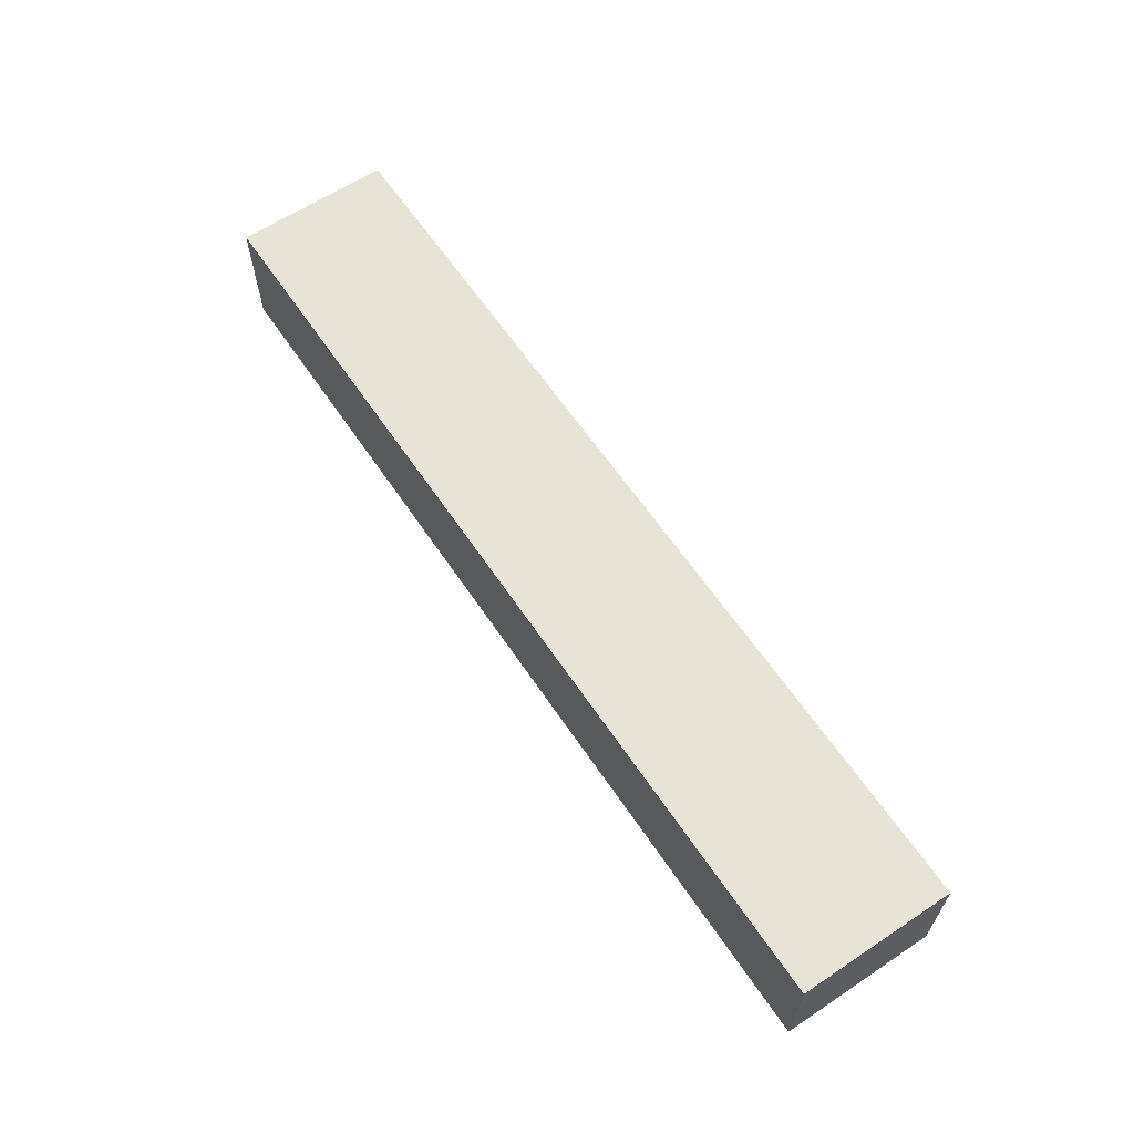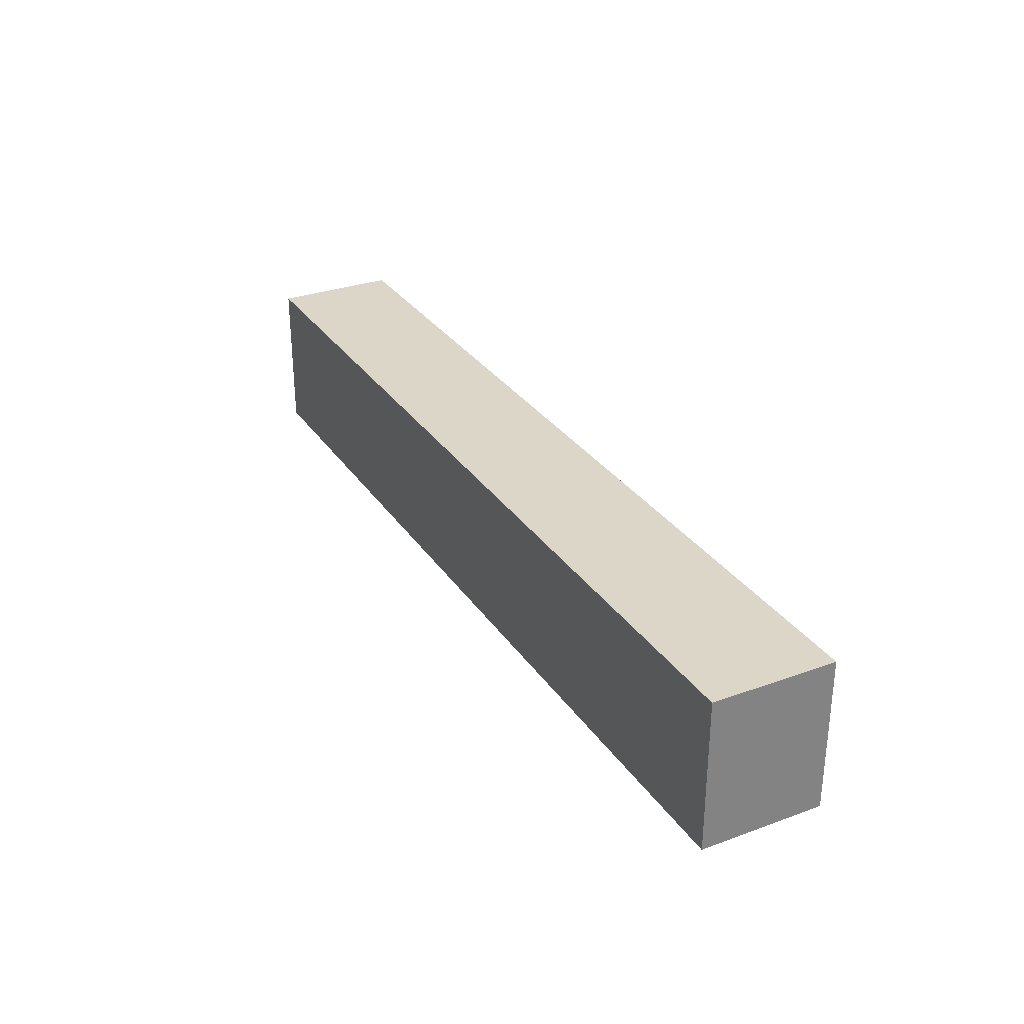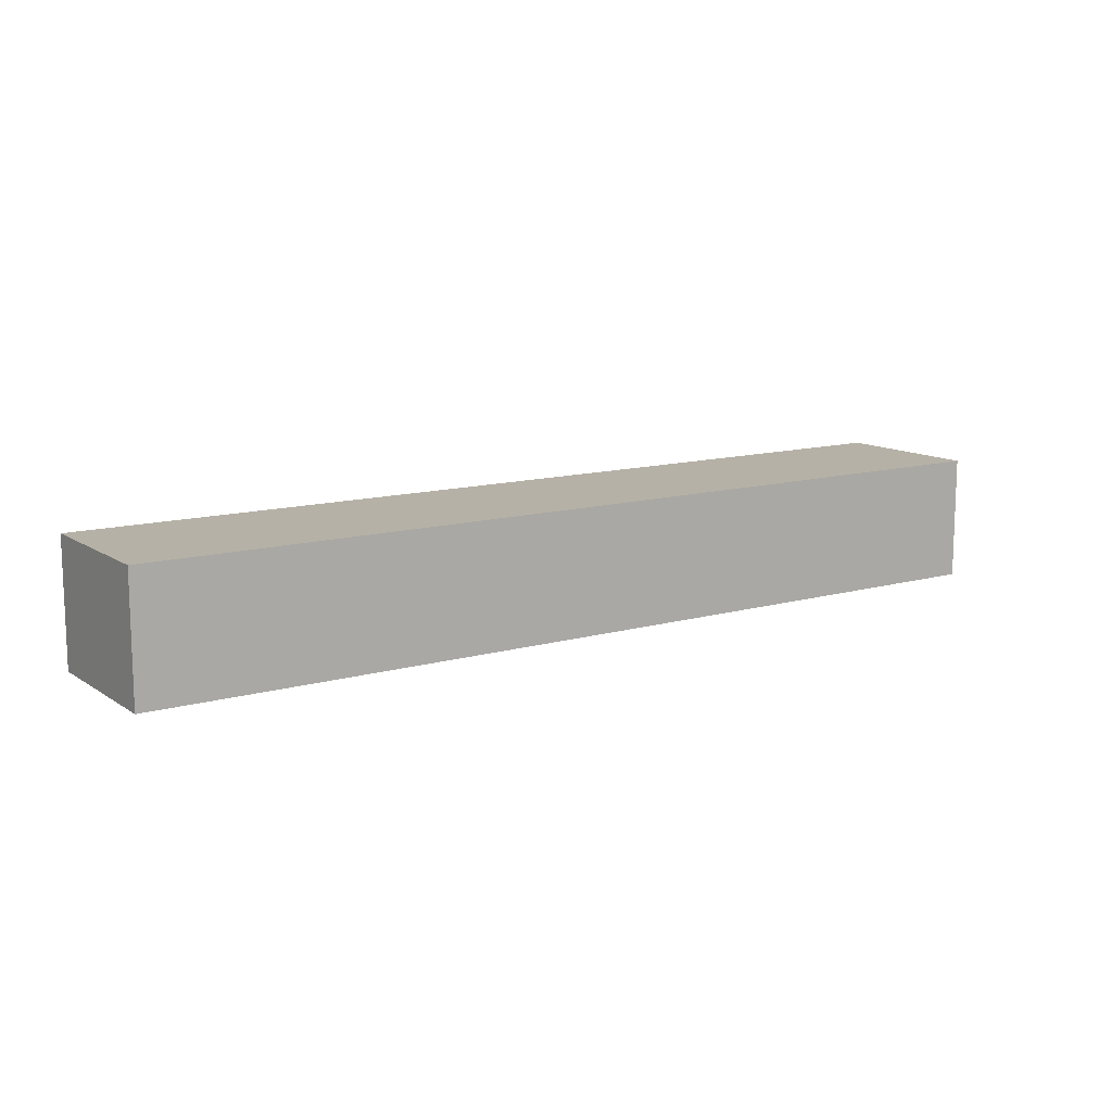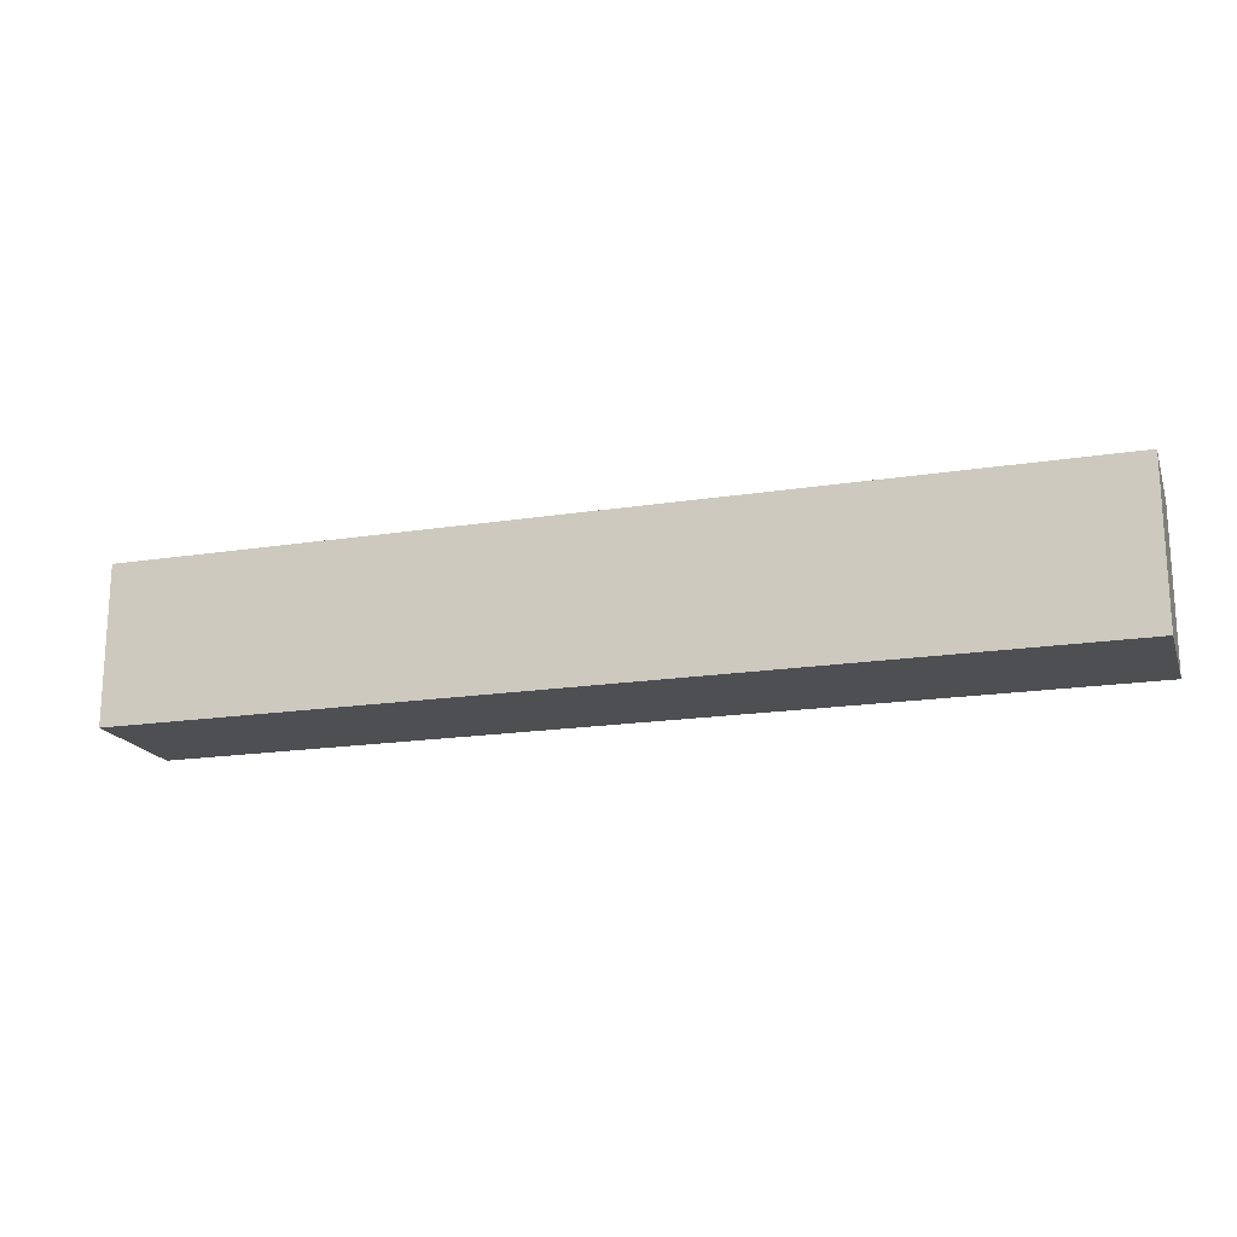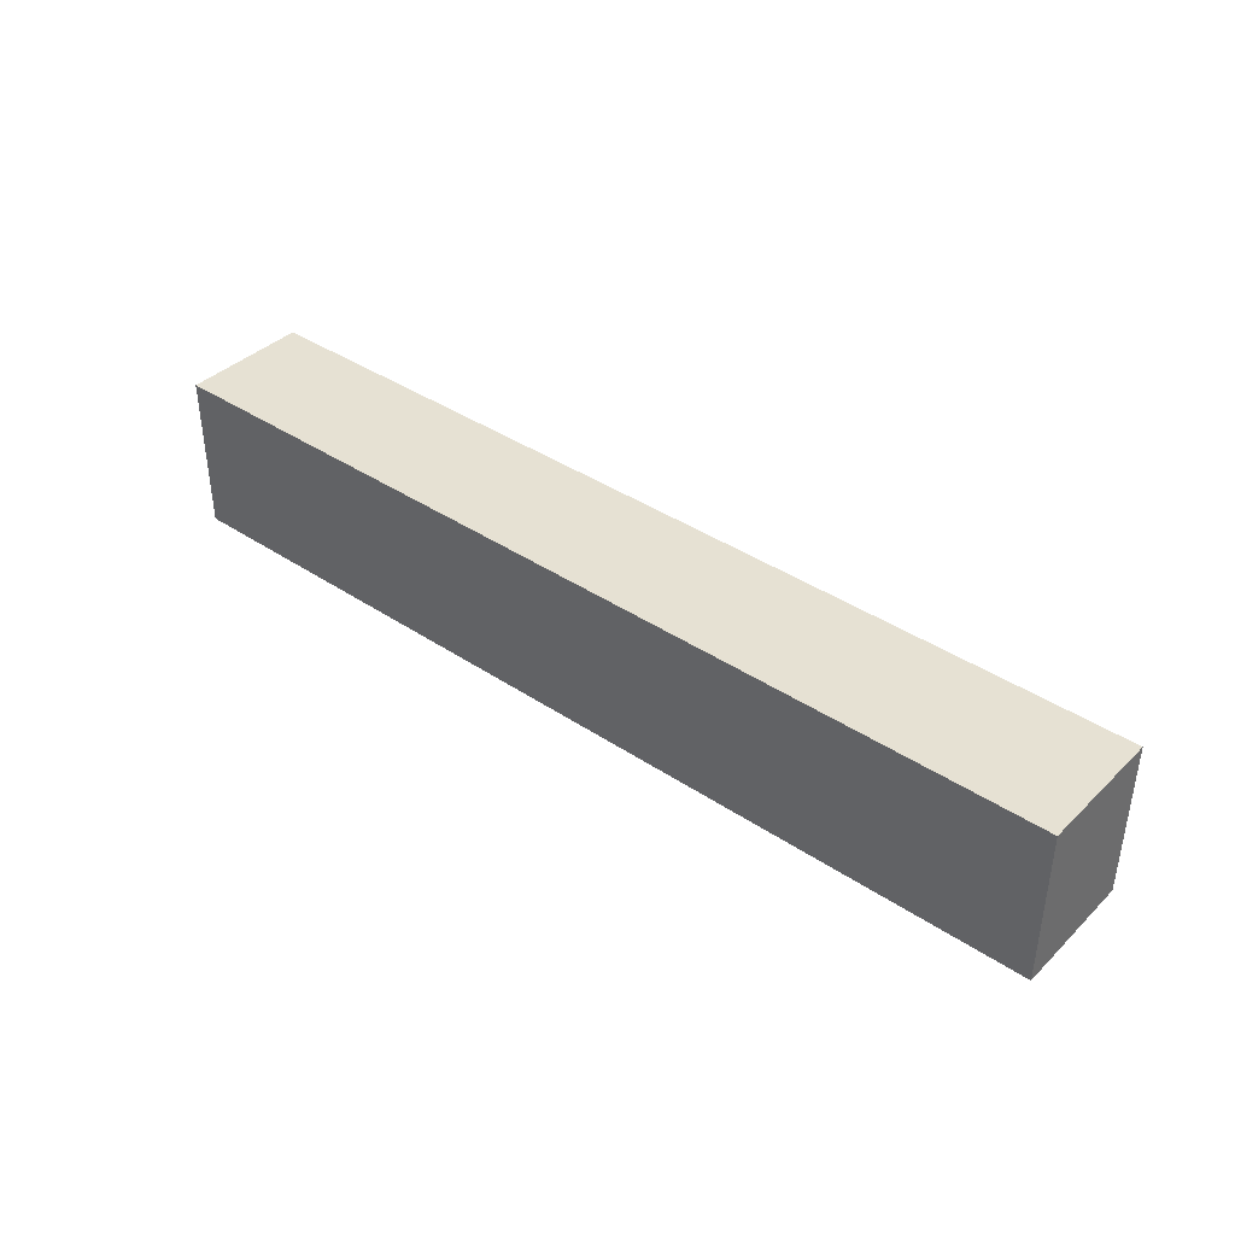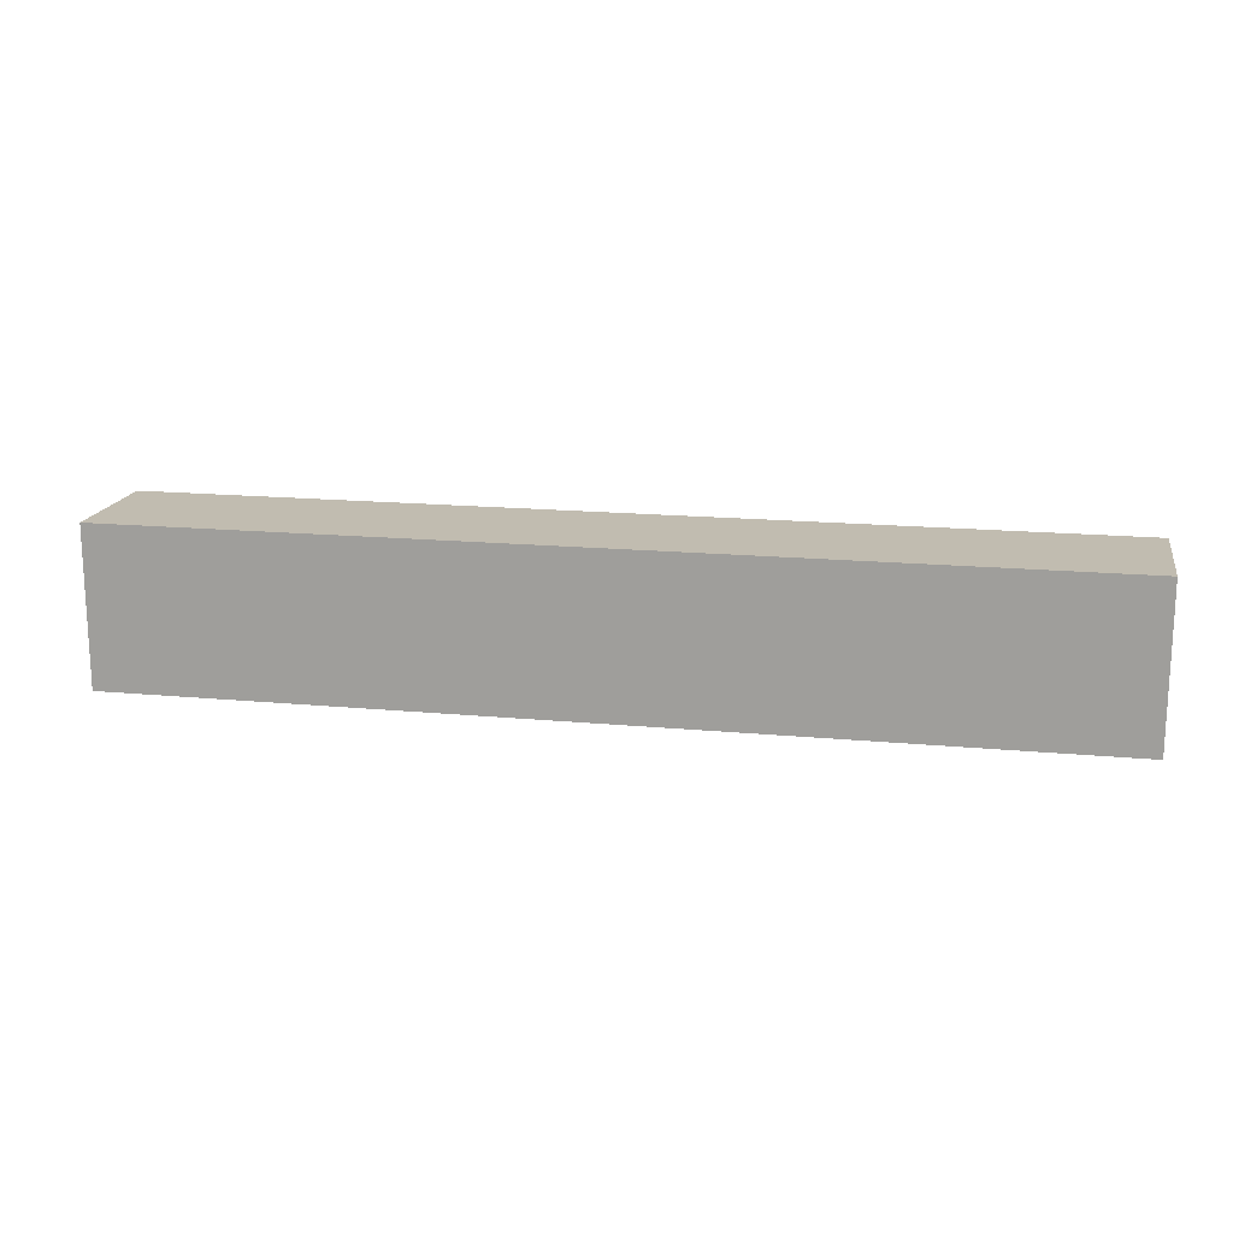
<metadata>
{"format":"obj","ext":"obj","renderer":"f3d","projection":"perspective","resolution":1024,"background":"white","views":[{"elev":62.4,"azim":56.1,"up":"+Y"},{"elev":30.2,"azim":62.2,"up":"+Z"},{"elev":12.1,"azim":-34.0,"up":"+Y"},{"elev":-18.1,"azim":17.0,"up":"+Z"},{"elev":38.9,"azim":40.0,"up":"+Z"},{"elev":16.6,"azim":-169.1,"up":"+Z"}]}
</metadata>
<code>
g TrunkLarge
v -60 0 10
v -60 0 -10
v -60 16 10
v -60 16 -10
v 60 0 10
v 60 0 -10
v 60 16 10
v 60 16 -10
v -60 0 10
v -60 16 10
v -56 0 10
v -56 16 10
v -52 15 10
v -52 16 10
v -42 15 10
v -42 16 10
v -36 15 10
v -36 16 10
v -28 15 10
v -28 16 10
v -10 15 10
v -10 16 10
v 1 15 10
v 1 16 10
v 11 15 10
v 11 16 10
v 27 15 10
v 27 16 10
v 34 15 10
v 34 16 10
v 47 15 10
v 47 16 10
v 56 0 10
v 56 16 10
v 60 0 10
v 60 16 10
v -60 0 -10
v -60 16 -10
v -56 0 -10
v -56 16 -10
v -45 10 -10
v -45 14 -10
v -35 0 -10
v -35 5 -10
v -34 10 -10
v -34 14 -10
v -26 0 -10
v -26 5 -10
v -20 0 -10
v -20 5 -10
v -11 0 -10
v -11 5 -10
v -11 13 -10
v -11 16 -10
v -1 13 -10
v -1 16 -10
v 14 0 -10
v 14 5 -10
v 33 0 -10
v 33 5 -10
v 40 7 -10
v 40 12 -10
v 50 7 -10
v 50 12 -10
v 56 0 -10
v 56 16 -10
v 60 0 -10
v 60 16 -10
v -60 0 10
v -56 0 10
v 56 0 10
v 60 0 10
v -35 0 -9
v -26 0 -9
v -20 0 -9
v -11 0 -9
v 14 0 -9
v 33 0 -9
v -60 0 -10
v -56 0 -10
v -35 0 -10
v -26 0 -10
v -20 0 -10
v -11 0 -10
v 14 0 -10
v 33 0 -10
v 56 0 -10
v 60 0 -10
v -60 16 10
v -56 16 10
v -52 16 10
v -42 16 10
v -36 16 10
v -28 16 10
v -10 16 10
v 1 16 10
v 11 16 10
v 27 16 10
v 34 16 10
v 47 16 10
v 56 16 10
v 60 16 10
v -52 16 6
v -42 16 6
v -36 16 6
v -28 16 6
v 47 16 6
v 54 16 6
v -10 16 5
v 1 16 5
v 11 16 5
v 27 16 5
v 34 16 5
v 47 16 5
v -25 16 3
v -9 16 3
v -56 16 2
v -42 16 2
v 47 16 1
v 54 16 1
v 20 16 -1
v 36 16 -1
v -25 16 -2
v -9 16 -2
v -56 16 -3
v -42 16 -3
v -11 16 -5
v -1 16 -5
v 20 16 -6
v 36 16 -6
v -60 16 -10
v -56 16 -10
v -11 16 -10
v -1 16 -10
v 56 16 -10
v 60 16 -10
f 3 2 1
f 4 2 3
f 5 6 7
f 7 6 8
f 11 10 9
f 12 10 11
f 13 12 11
f 14 12 13
f 15 13 11
f 15 14 13
f 16 14 15
f 17 15 11
f 17 16 15
f 18 16 17
f 19 17 11
f 19 18 17
f 20 18 19
f 21 19 11
f 21 20 19
f 22 20 21
f 23 21 11
f 23 22 21
f 24 22 23
f 25 23 11
f 25 24 23
f 26 24 25
f 27 25 11
f 27 26 25
f 28 26 27
f 29 27 11
f 29 28 27
f 30 28 29
f 31 29 11
f 31 30 29
f 32 30 31
f 33 31 11
f 33 32 31
f 34 32 33
f 35 34 33
f 36 34 35
f 37 38 39
f 39 38 40
f 39 40 41
f 41 40 42
f 39 41 43
f 43 41 44
f 41 42 45
f 44 41 45
f 42 40 46
f 45 42 46
f 43 44 47
f 44 45 48
f 47 44 48
f 45 46 48
f 47 48 49
f 48 46 50
f 49 48 50
f 49 50 51
f 50 46 52
f 51 50 52
f 52 46 53
f 46 40 54
f 53 46 54
f 52 53 55
f 51 52 55
f 53 54 55
f 55 54 56
f 51 55 57
f 55 56 57
f 57 56 58
f 57 58 59
f 58 56 60
f 59 58 60
f 59 60 61
f 60 56 61
f 61 56 62
f 59 61 63
f 61 62 63
f 62 56 64
f 63 62 64
f 59 63 65
f 63 64 65
f 64 56 66
f 65 64 66
f 65 66 67
f 67 66 68
f 73 71 70
f 74 71 73
f 75 71 74
f 76 71 75
f 77 71 76
f 78 71 77
f 79 70 69
f 80 73 70
f 80 70 79
f 81 74 73
f 81 73 80
f 82 75 74
f 82 74 81
f 83 76 75
f 83 75 82
f 84 77 76
f 84 76 83
f 85 78 77
f 85 77 84
f 86 71 78
f 86 78 85
f 87 72 71
f 87 71 86
f 88 72 87
f 90 91 103
f 91 92 103
f 92 93 104
f 103 92 104
f 93 94 105
f 104 93 105
f 94 95 106
f 105 94 106
f 100 101 107
f 99 100 107
f 107 101 108
f 106 95 109
f 103 104 109
f 104 105 109
f 95 96 109
f 105 106 109
f 96 97 110
f 109 96 110
f 97 98 111
f 110 97 111
f 98 99 112
f 111 98 112
f 107 108 113
f 112 99 113
f 99 107 113
f 113 108 114
f 111 112 115
f 109 110 115
f 113 114 115
f 112 113 115
f 103 109 115
f 110 111 115
f 115 114 116
f 89 90 117
f 90 103 117
f 103 115 117
f 117 115 118
f 116 114 119
f 114 108 119
f 108 101 120
f 119 108 120
f 116 119 121
f 119 120 121
f 121 120 122
f 118 115 123
f 115 116 123
f 116 121 124
f 123 116 124
f 117 118 125
f 89 117 125
f 123 124 126
f 125 118 126
f 118 123 126
f 125 126 127
f 126 124 127
f 124 121 128
f 127 124 128
f 121 122 129
f 128 121 129
f 122 120 130
f 129 122 130
f 89 125 131
f 125 127 132
f 131 125 132
f 127 128 133
f 132 127 133
f 128 129 134
f 133 128 134
f 129 130 134
f 101 102 135
f 134 130 135
f 120 101 135
f 130 120 135
f 135 102 136

</code>
